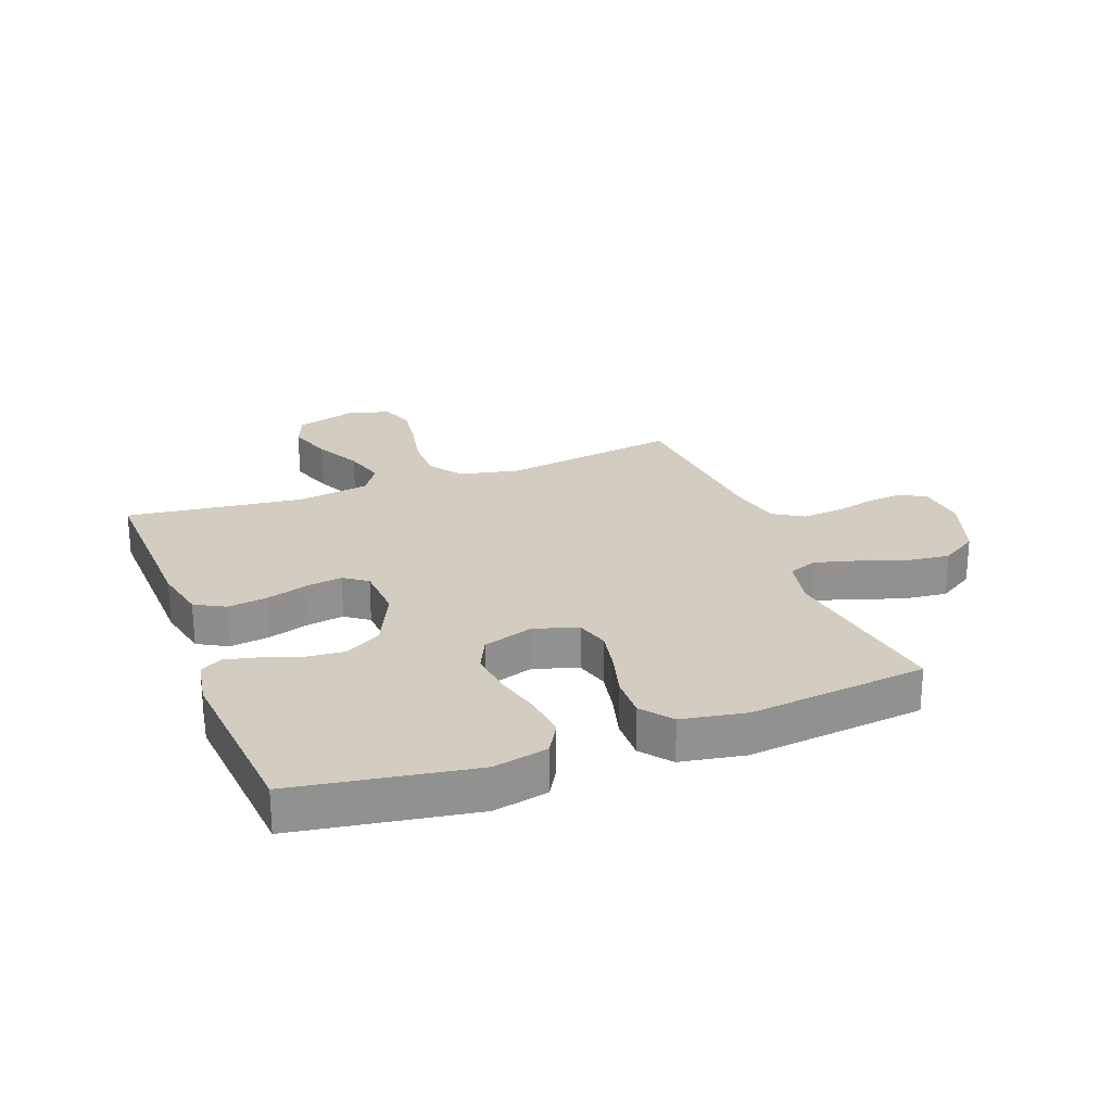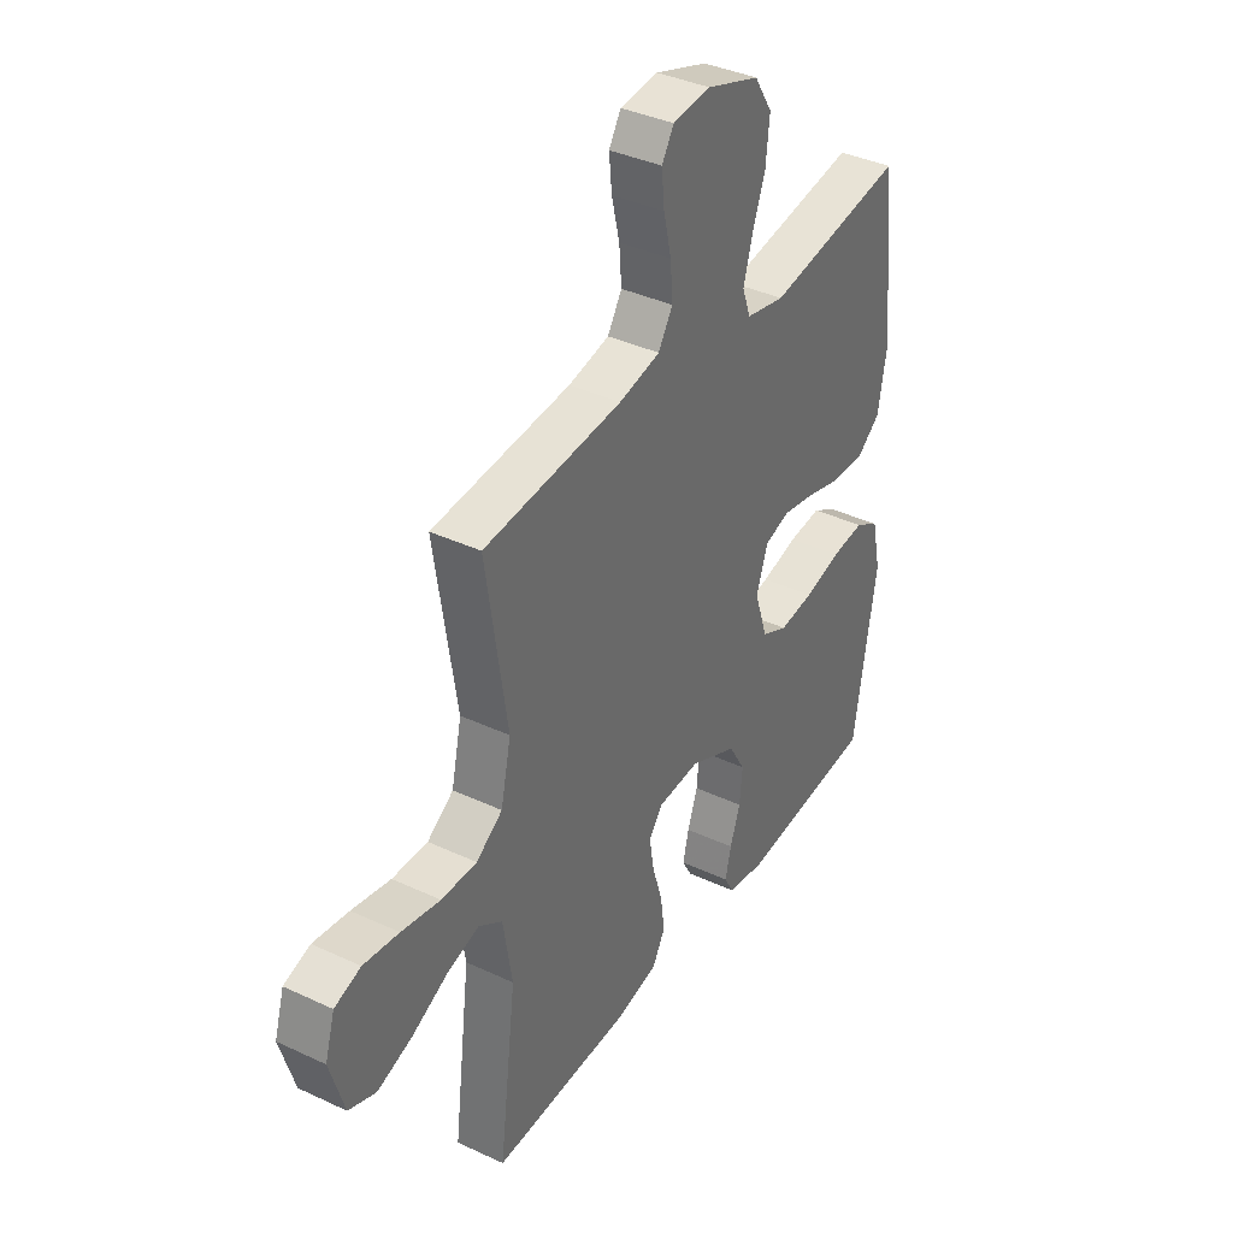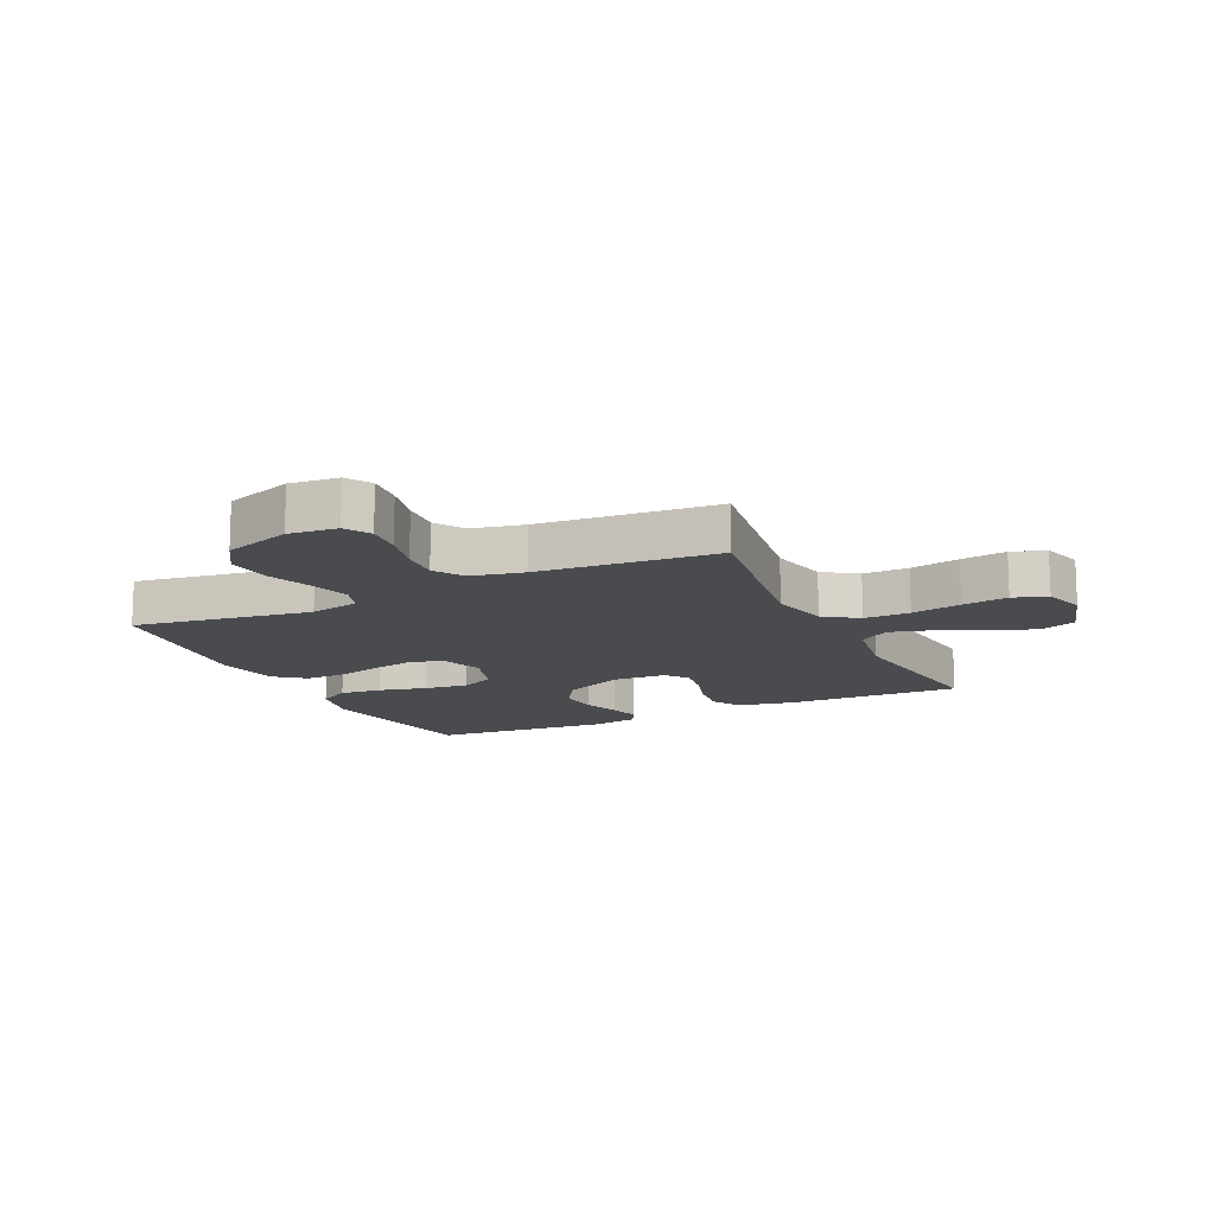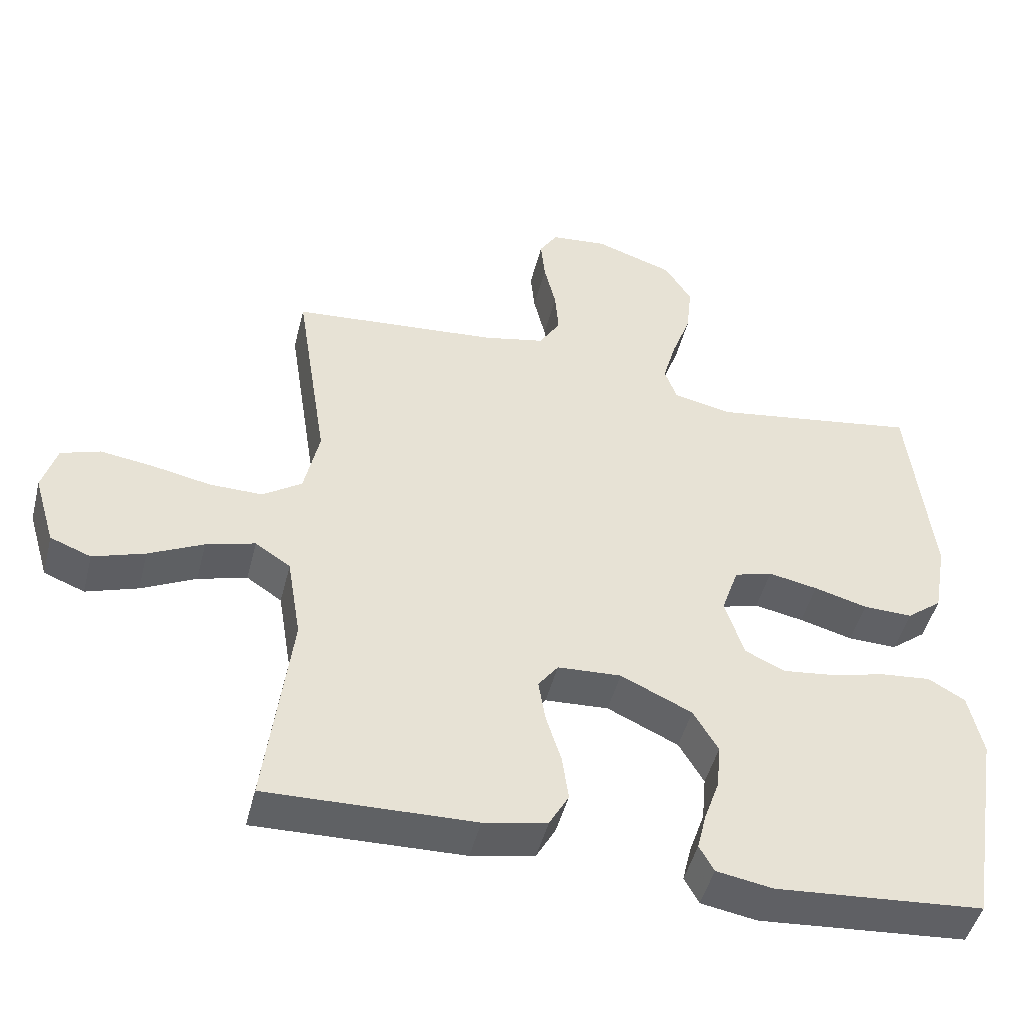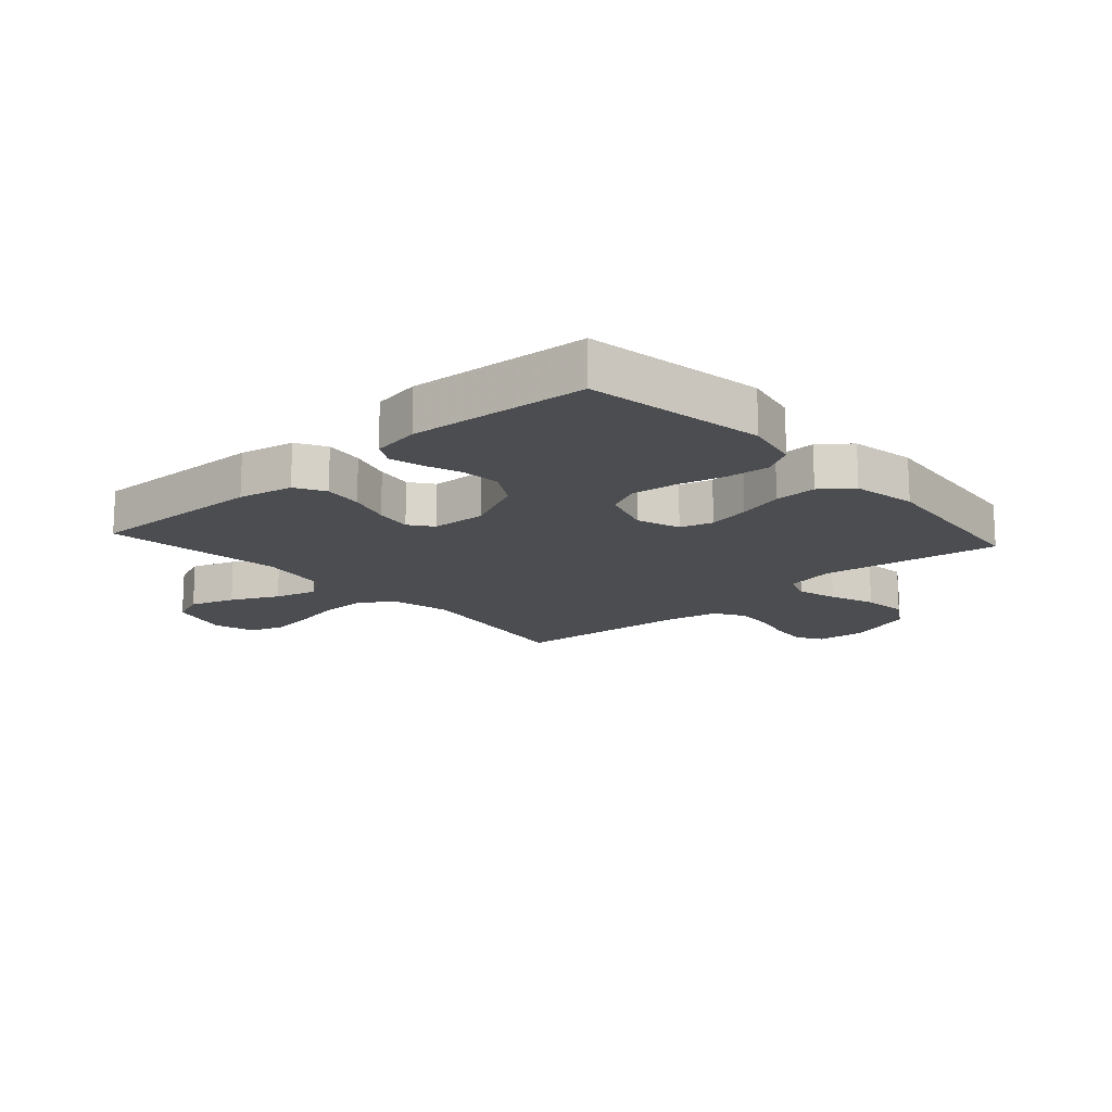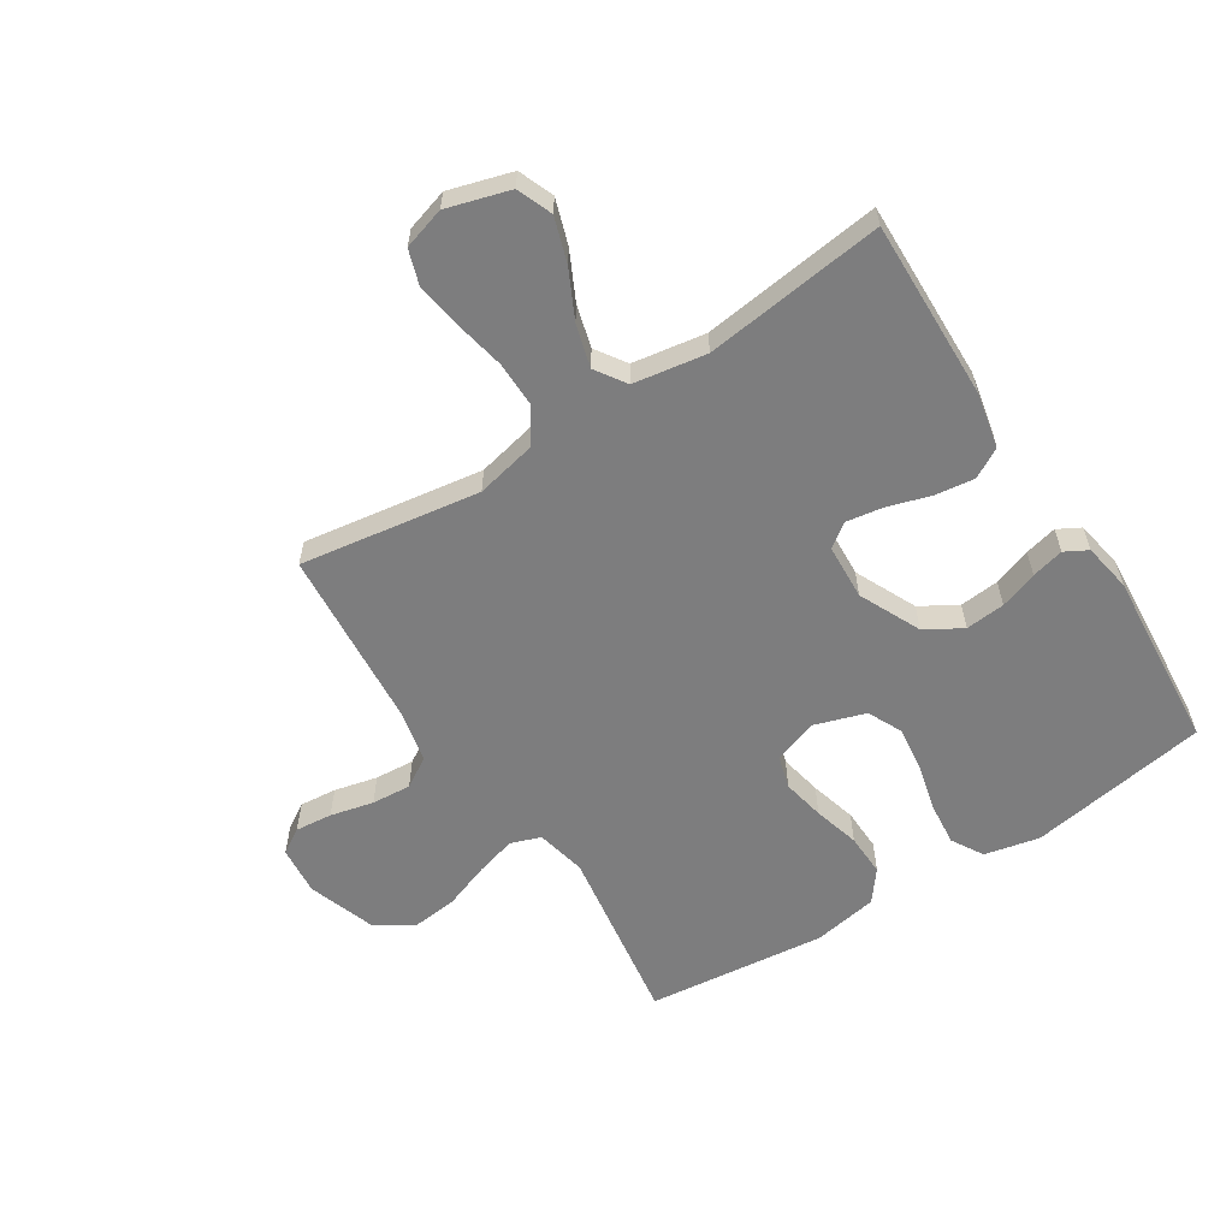
<metadata>
{"format":"obj","ext":"obj","renderer":"f3d","projection":"perspective","resolution":1024,"background":"white","views":[{"elev":24.3,"azim":-110.8,"up":"+Y"},{"elev":37.9,"azim":120.8,"up":"+Z"},{"elev":-13.8,"azim":25.5,"up":"+Y"},{"elev":-47.4,"azim":166.0,"up":"+Z"},{"elev":-15.7,"azim":-138.0,"up":"+Y"},{"elev":-59.1,"azim":122.7,"up":"+Y"}]}
</metadata>
<code>
v -0.5 0.07 -0.5
v -0.549 0.07 -0.2
v -0.529 0.07 -0.108
v -0.476 0.07 -0.077
v -0.404 0.07 -0.084
v -0.324 0.07 -0.104
v -0.249 0.07 -0.113
v -0.192 0.07 -0.086
v -0.164 0.07 0
v -0.189 0.07 0.073
v -0.244 0.07 0.089
v -0.315 0.07 0.075
v -0.392 0.07 0.054
v -0.463 0.07 0.052
v -0.514 0.07 0.092
v -0.533 0.07 0.2
v -0.5 0.07 0.5
v -0.2 0.07 0.454
v -0.116 0.07 0.472
v -0.098 0.07 0.522
v -0.117 0.07 0.59
v -0.145 0.07 0.667
v -0.153 0.07 0.743
v -0.114 0.07 0.805
v 0 0.07 0.844
v 0.082 0.07 0.836
v 0.108 0.07 0.794
v 0.102 0.07 0.732
v 0.085 0.07 0.66
v 0.08 0.07 0.594
v 0.111 0.07 0.544
v 0.2 0.07 0.525
v 0.5 0.07 0.5
v 0.454 0.07 0.2
v 0.476 0.07 0.099
v 0.533 0.07 0.06
v 0.61 0.07 0.061
v 0.694 0.07 0.078
v 0.771 0.07 0.089
v 0.828 0.07 0.07
v 0.849 0.07 0
v 0.818 0.07 -0.105
v 0.759 0.07 -0.128
v 0.684 0.07 -0.103
v 0.605 0.07 -0.064
v 0.534 0.07 -0.044
v 0.483 0.07 -0.078
v 0.463 0.07 -0.2
v 0.5 0.07 -0.5
v 0.2 0.07 -0.492
v 0.108 0.07 -0.473
v 0.08 0.07 -0.423
v 0.089 0.07 -0.357
v 0.111 0.07 -0.286
v 0.121 0.07 -0.224
v 0.092 0.07 -0.185
v 0 0.07 -0.18
v -0.103 0.07 -0.228
v -0.139 0.07 -0.289
v -0.133 0.07 -0.355
v -0.111 0.07 -0.418
v -0.098 0.07 -0.472
v -0.119 0.07 -0.51
v -0.2 0.07 -0.524
v -0.5 0 -0.5
v -0.549 0 -0.2
v -0.529 0 -0.108
v -0.476 0 -0.077
v -0.404 0 -0.084
v -0.324 0 -0.104
v -0.249 0 -0.113
v -0.192 0 -0.086
v -0.164 0 0
v -0.189 0 0.073
v -0.244 0 0.089
v -0.315 0 0.075
v -0.392 0 0.054
v -0.463 0 0.052
v -0.514 0 0.092
v -0.533 0 0.2
v -0.5 0 0.5
v -0.2 0 0.454
v -0.116 0 0.472
v -0.098 0 0.522
v -0.117 0 0.59
v -0.145 0 0.667
v -0.153 0 0.743
v -0.114 0 0.805
v 0 0 0.844
v 0.082 0 0.836
v 0.108 0 0.794
v 0.102 0 0.732
v 0.085 0 0.66
v 0.08 0 0.594
v 0.111 0 0.544
v 0.2 0 0.525
v 0.5 0 0.5
v 0.454 0 0.2
v 0.476 0 0.099
v 0.533 0 0.06
v 0.61 0 0.061
v 0.694 0 0.078
v 0.771 0 0.089
v 0.828 0 0.07
v 0.849 0 0
v 0.818 0 -0.105
v 0.759 0 -0.128
v 0.684 0 -0.103
v 0.605 0 -0.064
v 0.534 0 -0.044
v 0.483 0 -0.078
v 0.463 0 -0.2
v 0.5 0 -0.5
v 0.2 0 -0.492
v 0.108 0 -0.473
v 0.08 0 -0.423
v 0.089 0 -0.357
v 0.111 0 -0.286
v 0.121 0 -0.224
v 0.092 0 -0.185
v 0 0 -0.18
v -0.103 0 -0.228
v -0.139 0 -0.289
v -0.133 0 -0.355
v -0.111 0 -0.418
v -0.098 0 -0.472
v -0.119 0 -0.51
v -0.2 0 -0.524
f 4 5 6
f 3 4 6
f 2 3 6
f 1 2 6
f 64 1 6
f 63 64 6
f 62 63 6
f 61 62 6
f 60 61 6
f 59 60 6 7
f 58 59 7 8
f 57 58 8 9
f 56 57 9 10
f 52 53 54
f 51 52 54
f 50 51 54
f 49 50 54
f 48 49 54
f 47 48 54 55
f 46 47 55 56
f 43 44 45
f 42 43 45
f 41 42 45
f 40 41 45
f 39 40 45
f 38 39 45
f 37 38 45
f 36 37 45 46
f 46 56 10
f 36 46 10
f 35 36 10
f 32 33 34
f 35 10 11
f 34 35 11
f 32 34 11
f 31 32 11
f 27 28 29
f 26 27 29
f 25 26 29
f 24 25 29
f 23 24 29
f 22 23 29
f 21 22 29
f 20 21 29 30
f 30 31 11
f 20 30 11
f 19 20 11
f 16 17 18
f 15 16 18
f 14 15 18
f 13 14 18
f 12 13 18
f 11 12 18 19
f 70 69 68
f 70 68 67
f 70 67 66
f 70 66 65
f 70 65 128
f 70 128 127
f 70 127 126
f 70 126 125
f 70 125 124
f 71 70 124 123
f 72 71 123 122
f 73 72 122 121
f 74 73 121 120
f 118 117 116
f 118 116 115
f 118 115 114
f 118 114 113
f 118 113 112
f 119 118 112 111
f 120 119 111 110
f 109 108 107
f 109 107 106
f 109 106 105
f 109 105 104
f 109 104 103
f 109 103 102
f 109 102 101
f 110 109 101 100
f 74 120 110
f 74 110 100
f 74 100 99
f 98 97 96
f 75 74 99
f 75 99 98
f 75 98 96
f 75 96 95
f 93 92 91
f 93 91 90
f 93 90 89
f 93 89 88
f 93 88 87
f 93 87 86
f 93 86 85
f 94 93 85 84
f 75 95 94
f 75 94 84
f 75 84 83
f 82 81 80
f 82 80 79
f 82 79 78
f 82 78 77
f 82 77 76
f 83 82 76 75
f 1 65 66 2
f 2 66 67 3
f 3 67 68 4
f 4 68 69 5
f 5 69 70 6
f 6 70 71 7
f 7 71 72 8
f 8 72 73 9
f 9 73 74 10
f 10 74 75 11
f 11 75 76 12
f 12 76 77 13
f 13 77 78 14
f 14 78 79 15
f 15 79 80 16
f 16 80 81 17
f 17 81 82 18
f 18 82 83 19
f 19 83 84 20
f 20 84 85 21
f 21 85 86 22
f 22 86 87 23
f 23 87 88 24
f 24 88 89 25
f 25 89 90 26
f 26 90 91 27
f 27 91 92 28
f 28 92 93 29
f 29 93 94 30
f 30 94 95 31
f 31 95 96 32
f 32 96 97 33
f 33 97 98 34
f 34 98 99 35
f 35 99 100 36
f 36 100 101 37
f 37 101 102 38
f 38 102 103 39
f 39 103 104 40
f 40 104 105 41
f 41 105 106 42
f 42 106 107 43
f 43 107 108 44
f 44 108 109 45
f 45 109 110 46
f 46 110 111 47
f 47 111 112 48
f 48 112 113 49
f 49 113 114 50
f 50 114 115 51
f 51 115 116 52
f 52 116 117 53
f 53 117 118 54
f 54 118 119 55
f 55 119 120 56
f 56 120 121 57
f 57 121 122 58
f 58 122 123 59
f 59 123 124 60
f 60 124 125 61
f 61 125 126 62
f 62 126 127 63
f 63 127 128 64
f 64 128 65 1

</code>
